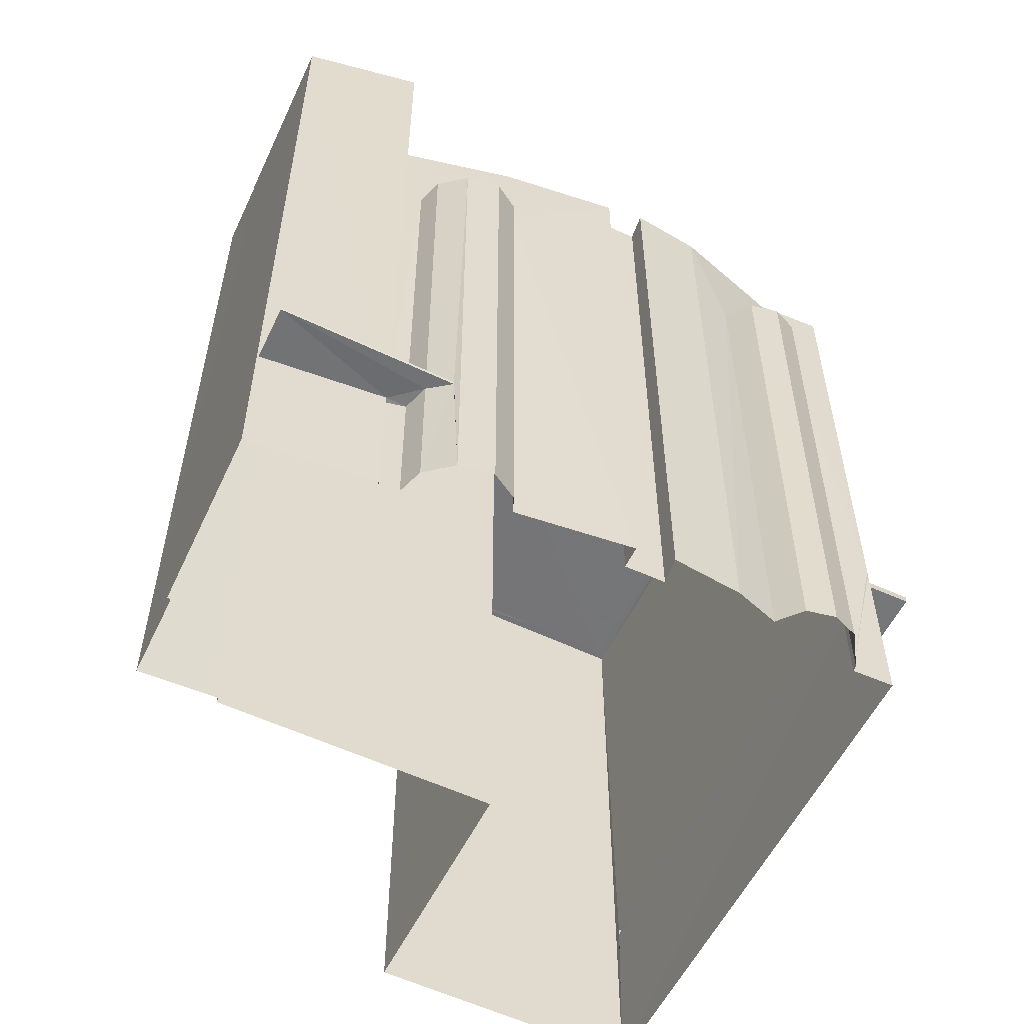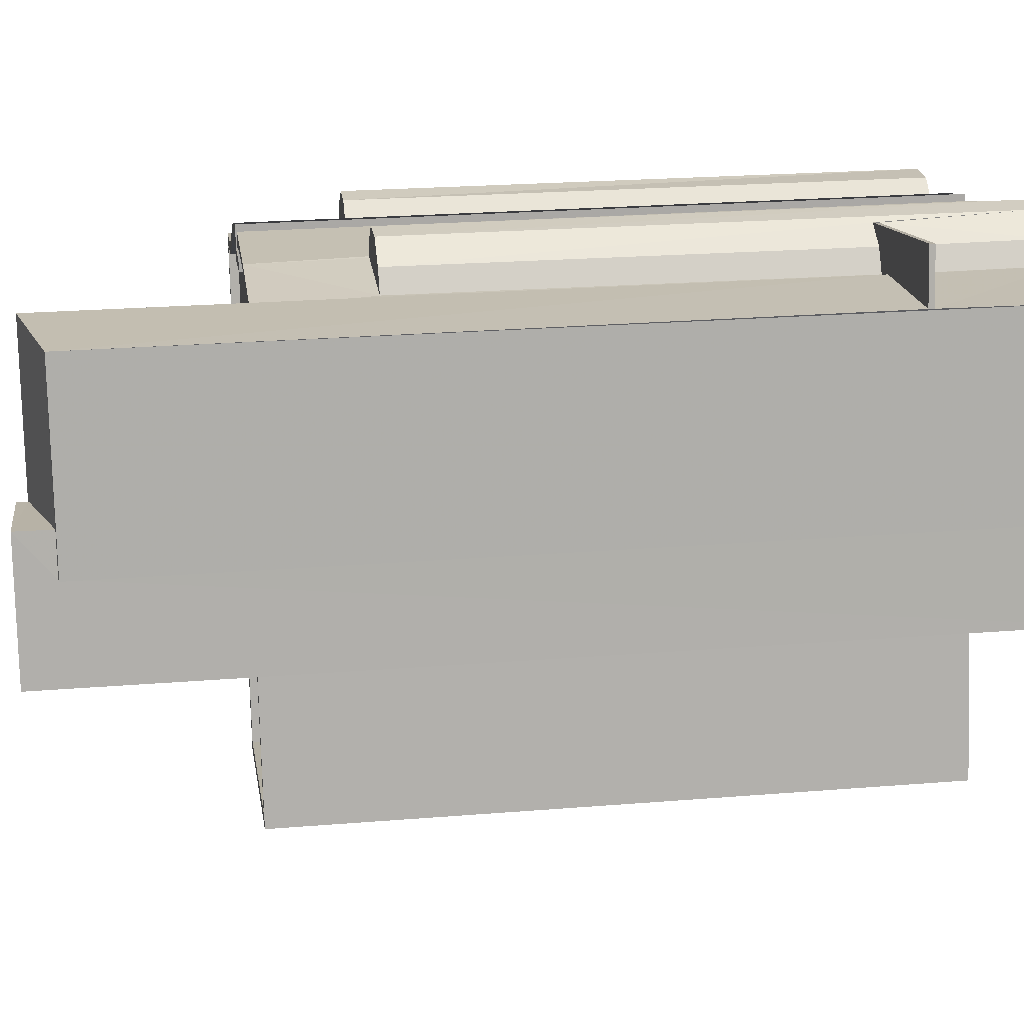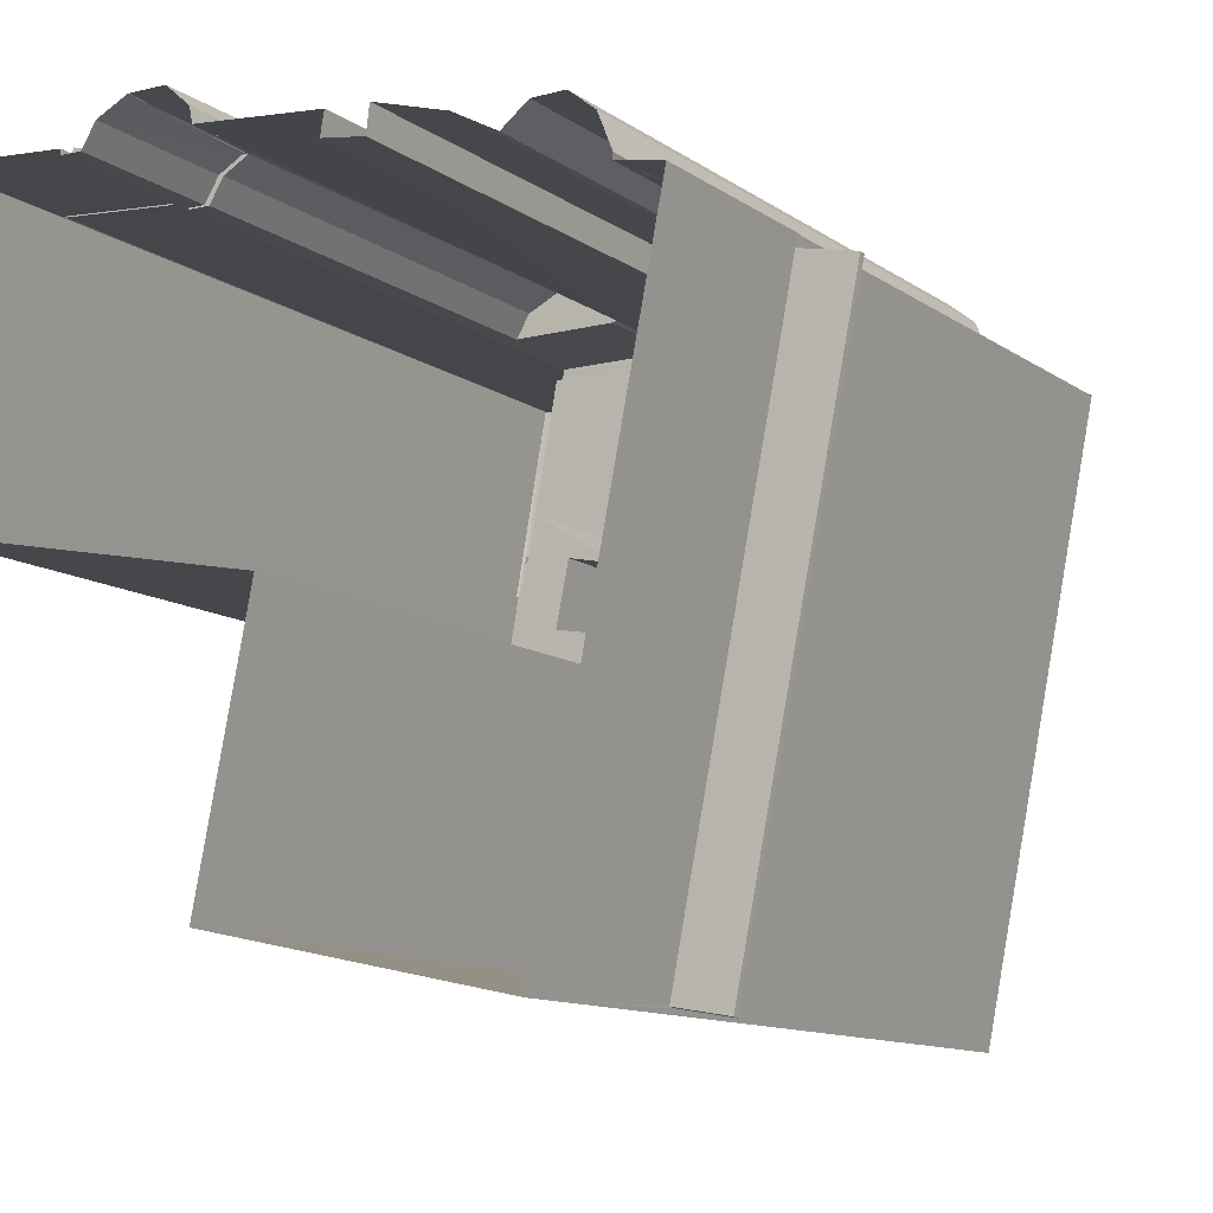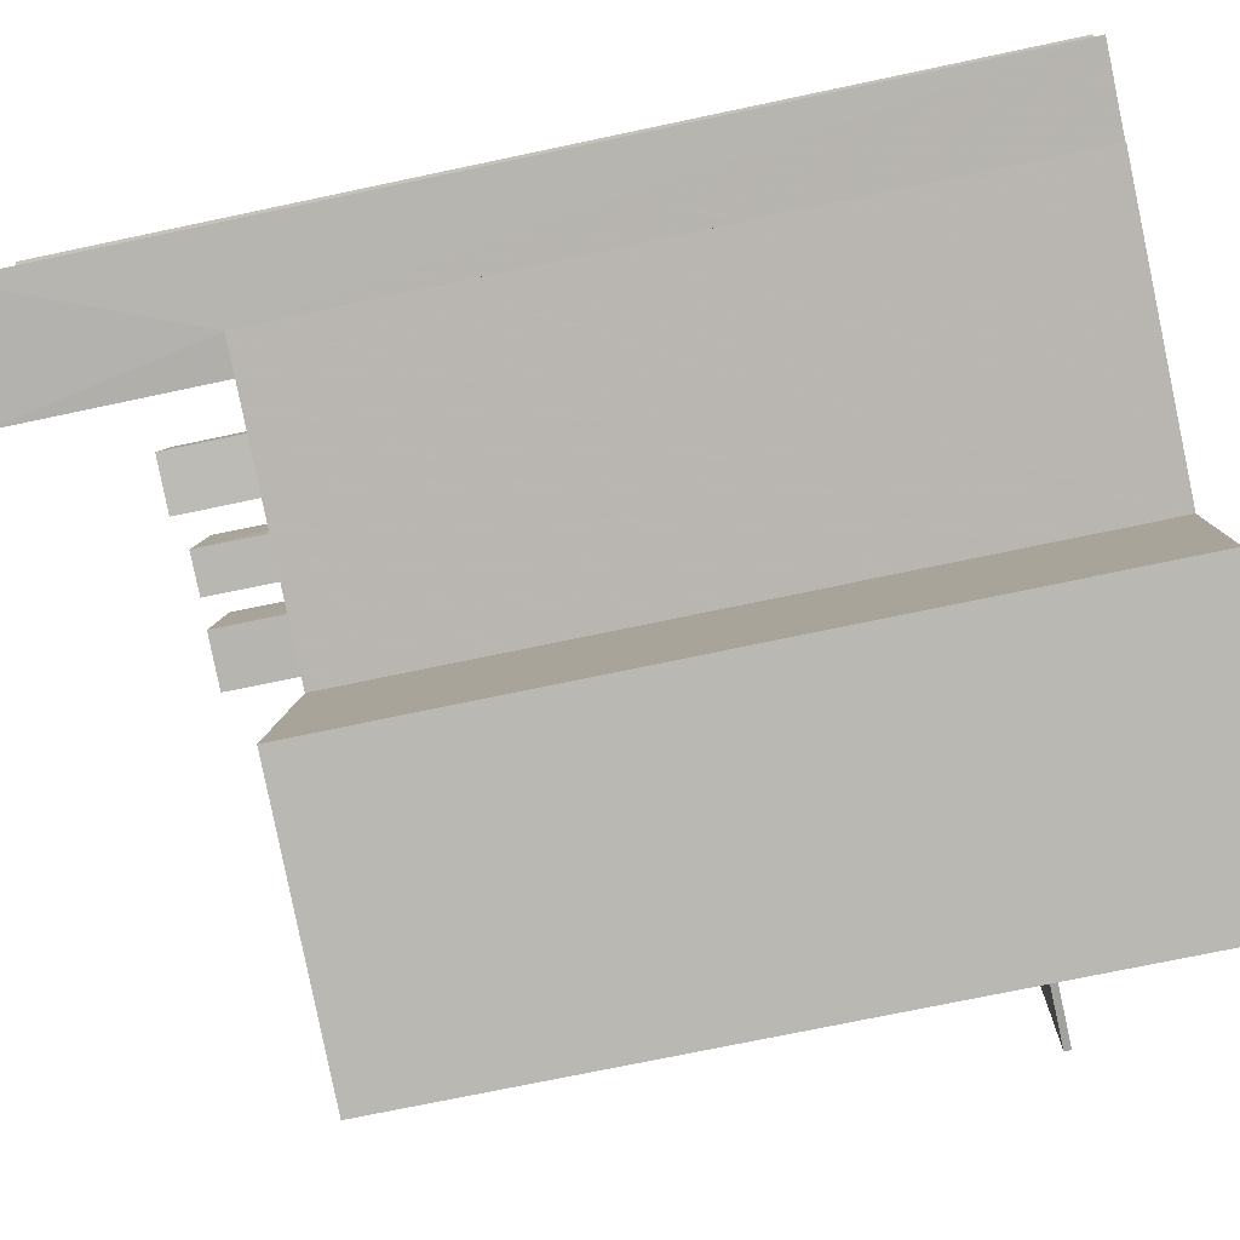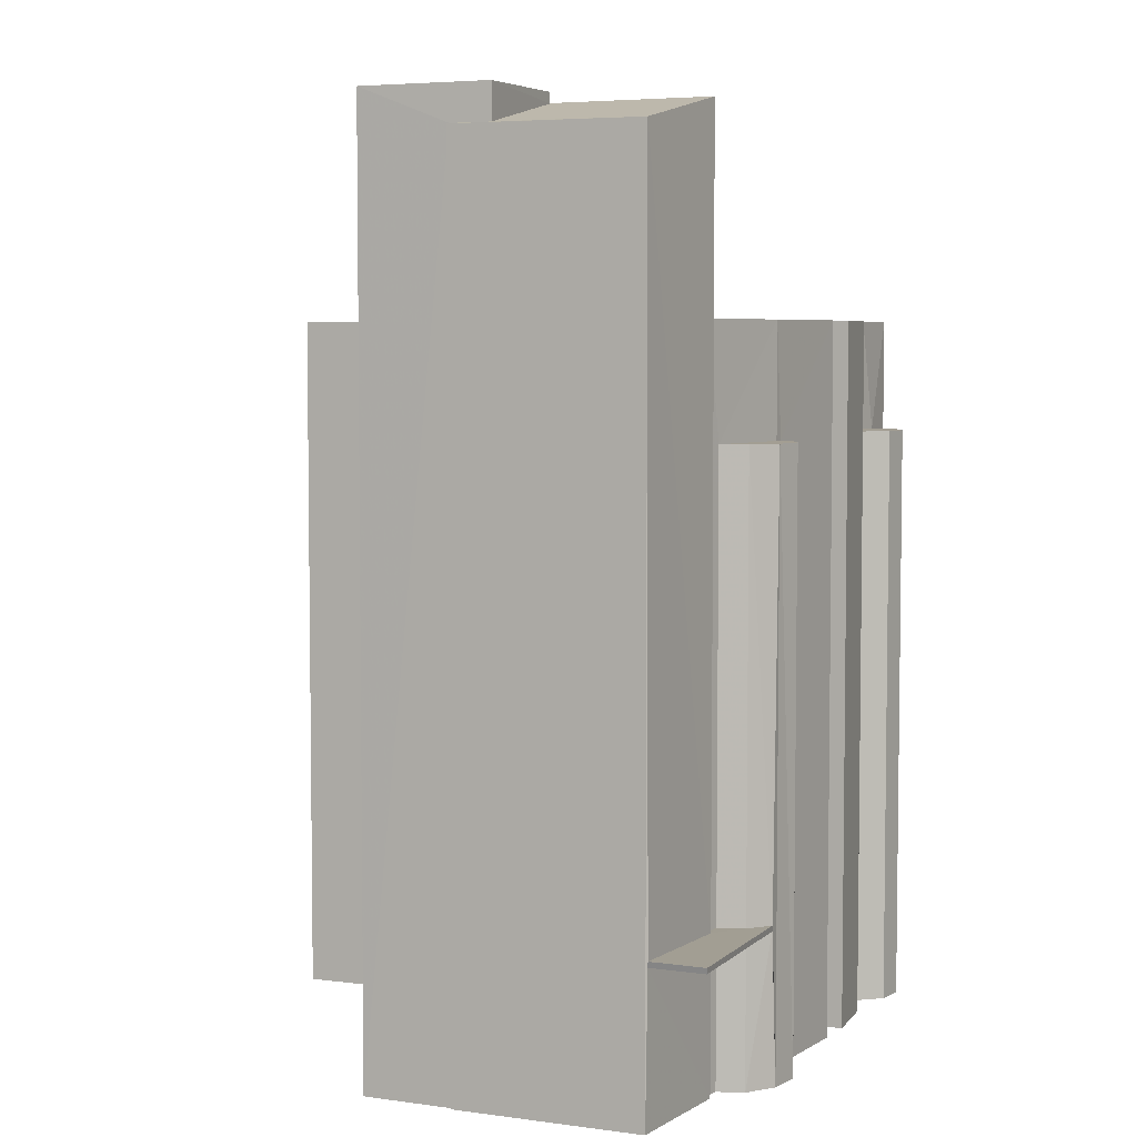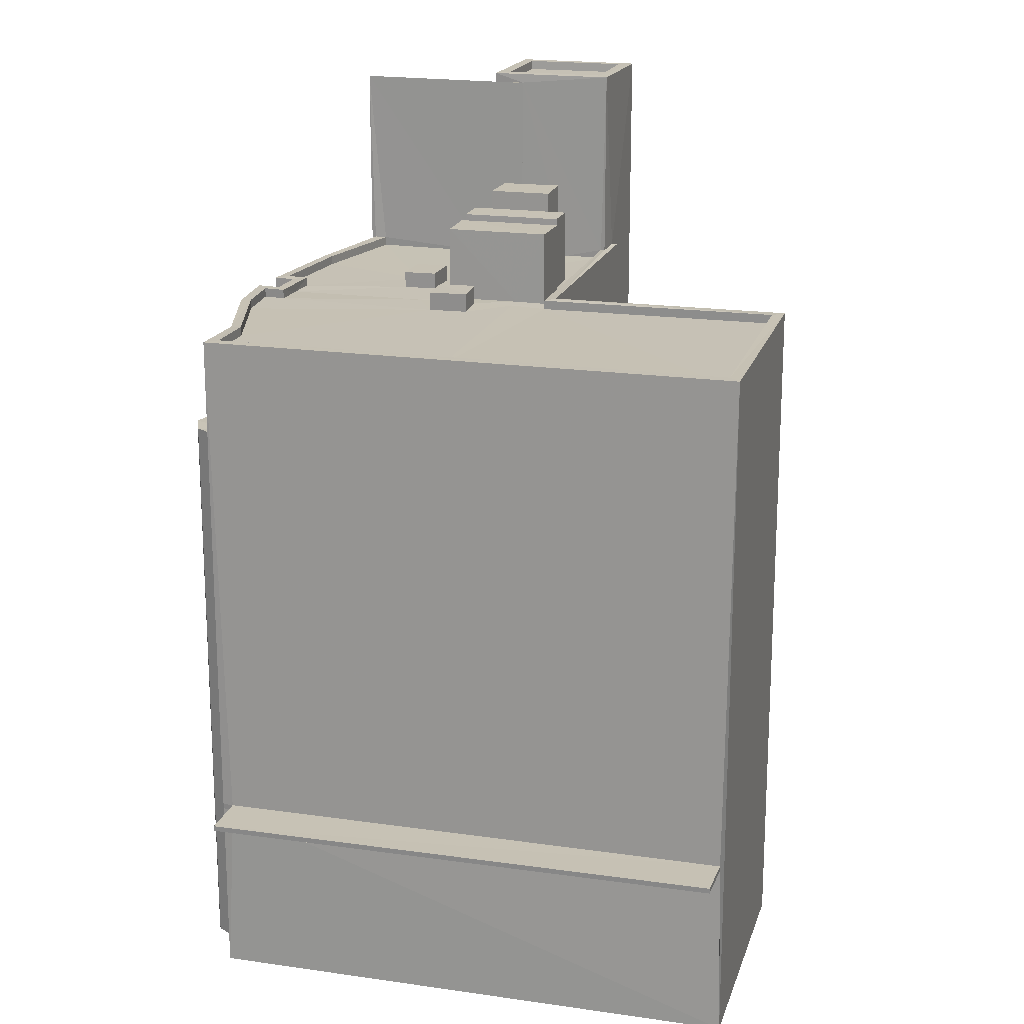
<metadata>
{"format":"obj","ext":"obj","renderer":"f3d","projection":"perspective","resolution":1024,"background":"white","views":[{"elev":-56.7,"azim":165.3,"up":"+Z"},{"elev":23.2,"azim":82.1,"up":"+Y"},{"elev":-11.2,"azim":-148.7,"up":"+Y"},{"elev":-71.5,"azim":102.0,"up":"+Y"},{"elev":5.0,"azim":124.3,"up":"+Z"},{"elev":18.8,"azim":-63.3,"up":"+Z"}]}
</metadata>
<code>
v 1.245e+05 7.857e+05 16.45
v 1.245e+05 7.857e+05 16.45
v 1.245e+05 7.857e+05 16.45
v 1.245e+05 7.857e+05 16.45
v 1.245e+05 7.857e+05 16.45
v 1.245e+05 7.857e+05 16.45
v 1.245e+05 7.857e+05 16.45
v 1.245e+05 7.857e+05 16.45
v 1.245e+05 7.857e+05 16.45
v 1.245e+05 7.857e+05 16.45
v 1.245e+05 7.857e+05 16.45
v 1.245e+05 7.857e+05 16.45
v 1.245e+05 7.857e+05 16.45
v 1.245e+05 7.857e+05 16.45
v 1.245e+05 7.857e+05 16.45
v 1.245e+05 7.857e+05 16.45
v 1.245e+05 7.857e+05 16.45
v 1.245e+05 7.857e+05 16.45
v 1.245e+05 7.857e+05 16.45
v 1.245e+05 7.857e+05 16.45
v 1.245e+05 7.857e+05 16.45
v 1.245e+05 7.857e+05 16.45
v 1.245e+05 7.857e+05 16.45
v 1.245e+05 7.857e+05 16.45
v 1.245e+05 7.857e+05 16.45
v 1.245e+05 7.857e+05 16.45
v 1.245e+05 7.857e+05 16.45
v 1.245e+05 7.857e+05 16.45
v 1.245e+05 7.857e+05 16.45
v 1.245e+05 7.857e+05 20.32
v 1.245e+05 7.857e+05 20.32
v 1.245e+05 7.857e+05 20.32
v 1.245e+05 7.857e+05 20.32
v 1.245e+05 7.857e+05 20.32
v 1.245e+05 7.857e+05 20.32
v 1.245e+05 7.857e+05 20.32
v 1.245e+05 7.857e+05 21.27
v 1.245e+05 7.857e+05 21.27
v 1.245e+05 7.857e+05 21.26
v 1.245e+05 7.857e+05 21.26
v 1.245e+05 7.857e+05 32.05
v 1.245e+05 7.857e+05 32.05
v 1.245e+05 7.857e+05 32.05
v 1.245e+05 7.857e+05 32.05
v 1.245e+05 7.857e+05 32.05
v 1.245e+05 7.857e+05 32.05
v 1.245e+05 7.857e+05 32.05
v 1.245e+05 7.857e+05 20.47
v 1.245e+05 7.857e+05 20.47
v 1.245e+05 7.857e+05 20.47
v 1.245e+05 7.857e+05 20.47
v 1.245e+05 7.857e+05 20.47
v 1.245e+05 7.857e+05 20.47
v 1.245e+05 7.857e+05 20.47
v 1.245e+05 7.857e+05 39.43
v 1.245e+05 7.857e+05 39.41
v 1.245e+05 7.857e+05 39.43
v 1.245e+05 7.857e+05 40.09
v 1.245e+05 7.857e+05 40.09
v 1.245e+05 7.857e+05 40.11
v 1.245e+05 7.857e+05 39.41
v 1.245e+05 7.857e+05 40.11
v 1.245e+05 7.857e+05 40.36
v 1.245e+05 7.857e+05 40.36
v 1.245e+05 7.857e+05 40.36
v 1.245e+05 7.857e+05 40.36
v 1.245e+05 7.857e+05 40.11
v 1.245e+05 7.857e+05 40.11
v 1.245e+05 7.857e+05 40.11
v 1.245e+05 7.857e+05 40.11
v 1.245e+05 7.857e+05 40.36
v 1.245e+05 7.857e+05 40.36
v 1.245e+05 7.857e+05 40.36
v 1.245e+05 7.857e+05 40.36
v 1.245e+05 7.857e+05 34.75
v 1.245e+05 7.857e+05 34.75
v 1.245e+05 7.857e+05 34.75
v 1.245e+05 7.857e+05 34.75
v 1.245e+05 7.857e+05 34.75
v 1.245e+05 7.857e+05 34.75
v 1.245e+05 7.857e+05 34.75
v 1.245e+05 7.857e+05 34.75
v 1.245e+05 7.857e+05 34.75
v 1.245e+05 7.857e+05 34.75
v 1.245e+05 7.857e+05 34.75
v 1.245e+05 7.857e+05 34.75
v 1.245e+05 7.857e+05 34.75
v 1.245e+05 7.857e+05 34.75
v 1.245e+05 7.857e+05 34.75
v 1.245e+05 7.857e+05 34.75
v 1.245e+05 7.857e+05 34.75
v 1.245e+05 7.857e+05 34.75
v 1.245e+05 7.857e+05 34.75
v 1.245e+05 7.857e+05 34.75
v 1.245e+05 7.857e+05 34.75
v 1.245e+05 7.857e+05 34.75
v 1.245e+05 7.857e+05 34.75
v 1.245e+05 7.857e+05 34.75
v 1.245e+05 7.857e+05 34.75
v 1.245e+05 7.857e+05 34.75
v 1.245e+05 7.857e+05 34.74
v 1.245e+05 7.857e+05 34.75
v 1.245e+05 7.857e+05 34.75
v 1.245e+05 7.857e+05 34.75
v 1.245e+05 7.857e+05 34.75
v 1.245e+05 7.857e+05 34.75
v 1.245e+05 7.857e+05 34.75
v 1.245e+05 7.857e+05 34.75
v 1.245e+05 7.857e+05 34.75
v 1.245e+05 7.857e+05 34.75
v 1.245e+05 7.857e+05 34.75
v 1.245e+05 7.857e+05 34.75
v 1.245e+05 7.857e+05 34.75
v 1.245e+05 7.857e+05 34.75
v 1.245e+05 7.857e+05 34.75
v 1.245e+05 7.857e+05 34.75
v 1.245e+05 7.857e+05 34.75
v 1.245e+05 7.857e+05 34.75
v 1.245e+05 7.857e+05 34.75
v 1.245e+05 7.857e+05 35
v 1.245e+05 7.857e+05 35
v 1.245e+05 7.857e+05 35
v 1.245e+05 7.857e+05 35
v 1.245e+05 7.857e+05 35
v 1.245e+05 7.857e+05 35
v 1.245e+05 7.857e+05 34.99
v 1.245e+05 7.857e+05 34.99
v 1.245e+05 7.857e+05 35
v 1.245e+05 7.857e+05 35
v 1.245e+05 7.857e+05 35
v 1.245e+05 7.857e+05 35
v 1.245e+05 7.857e+05 35
v 1.245e+05 7.857e+05 35
v 1.245e+05 7.857e+05 35
v 1.245e+05 7.857e+05 35
v 1.245e+05 7.857e+05 35
v 1.245e+05 7.857e+05 35
v 1.245e+05 7.857e+05 35
v 1.245e+05 7.857e+05 35
v 1.245e+05 7.857e+05 35
v 1.245e+05 7.857e+05 35
v 1.245e+05 7.857e+05 35
v 1.245e+05 7.857e+05 35
v 1.245e+05 7.857e+05 35
v 1.245e+05 7.857e+05 35
v 1.245e+05 7.857e+05 35
v 1.245e+05 7.857e+05 35
v 1.245e+05 7.857e+05 35.19
v 1.245e+05 7.857e+05 35.19
v 1.245e+05 7.857e+05 35.19
v 1.245e+05 7.857e+05 35.19
v 1.245e+05 7.857e+05 35.26
v 1.245e+05 7.857e+05 35.26
v 1.245e+05 7.857e+05 35.26
v 1.245e+05 7.857e+05 35.26
v 1.245e+05 7.857e+05 36.78
v 1.245e+05 7.857e+05 36.78
v 1.245e+05 7.857e+05 36.78
v 1.245e+05 7.857e+05 36.78
v 1.245e+05 7.857e+05 36.8
v 1.245e+05 7.857e+05 36.8
v 1.245e+05 7.857e+05 36.8
v 1.245e+05 7.857e+05 36.8
v 1.245e+05 7.857e+05 37.19
v 1.245e+05 7.857e+05 37.19
v 1.245e+05 7.857e+05 37.19
v 1.245e+05 7.857e+05 37.19
v 1.245e+05 7.857e+05 32.05
v 1.245e+05 7.857e+05 32.05
v 1.245e+05 7.857e+05 32.05
v 1.245e+05 7.857e+05 32.05
v 1.245e+05 7.857e+05 32.05
v 1.245e+05 7.857e+05 32.05
v 1.245e+05 7.857e+05 32.05
v 1.245e+05 7.857e+05 21.41
v 1.245e+05 7.857e+05 21.42
v 1.245e+05 7.857e+05 21.41
v 1.245e+05 7.857e+05 21.42
v 1.245e+05 7.857e+05 21.42
v 1.245e+05 7.857e+05 21.27
f 1 2 3
f 4 1 3
f 5 6 7
f 8 5 9
f 1 10 11
f 12 10 13
f 13 14 15
f 1 4 9
f 16 17 18
f 16 18 19
f 7 6 20
f 21 14 22
f 23 17 16
f 24 16 25
f 26 27 28
f 16 19 29
f 26 25 1
f 7 27 26
f 22 10 29
f 9 5 7
f 10 1 29
f 22 13 10
f 13 22 14
f 9 7 1
f 1 25 16
f 1 16 29
f 7 26 1
f 30 31 32
f 32 33 34
f 35 36 33
f 32 31 35
f 32 35 33
f 37 38 39
f 40 37 39
f 41 42 43
f 42 44 43
f 45 43 46
f 43 44 47
f 46 43 47
f 48 49 50
f 49 51 52
f 53 50 54
f 50 52 54
f 49 52 50
f 55 56 57
f 58 59 60
f 56 61 57
f 60 59 62
f 59 61 62
f 57 61 59
f 63 64 65
f 63 66 64
f 67 68 69
f 70 67 69
f 65 71 72
f 65 72 63
f 73 64 74
f 73 72 71
f 74 64 66
f 72 73 74
f 75 76 77
f 78 79 80
f 79 75 77
f 77 76 81
f 82 83 84
f 82 84 80
f 82 85 83
f 79 77 82
f 79 82 80
f 76 86 87
f 88 89 90
f 88 91 89
f 75 92 76
f 93 91 94
f 91 88 86
f 95 92 96
f 94 86 95
f 92 86 76
f 94 91 86
f 95 86 92
f 97 98 99
f 100 101 102
f 97 103 100
f 100 91 101
f 89 91 100
f 104 99 105
f 106 107 89
f 108 109 110
f 104 105 111
f 103 106 100
f 103 108 110
f 104 108 103
f 97 99 104
f 97 104 103
f 106 89 100
f 112 99 98
f 98 113 112
f 105 114 111
f 83 85 115
f 112 83 116
f 112 116 99
f 117 118 109
f 116 83 114
f 85 117 115
f 114 115 111
f 109 118 110
f 107 90 89
f 119 81 76
f 118 85 81
f 118 81 119
f 90 107 119
f 90 119 87
f 119 76 87
f 83 115 114
f 85 118 117
f 120 121 122
f 123 124 125
f 125 121 120
f 126 124 127
f 128 129 130
f 131 128 130
f 126 132 133
f 134 135 131
f 125 120 136
f 137 138 139
f 132 137 133
f 139 140 141
f 142 125 136
f 134 143 135
f 143 144 145
f 140 144 141
f 135 128 131
f 143 145 135
f 145 144 146
f 137 147 138
f 147 137 132
f 146 144 140
f 139 138 140
f 126 127 132
f 123 125 142
f 127 124 123
f 148 149 150
f 148 151 149
f 152 153 154
f 152 155 153
f 156 157 158
f 159 156 158
f 160 161 162
f 160 163 161
f 164 165 166
f 164 167 165
f 168 169 170
f 170 171 172
f 168 170 173
f 173 170 174
f 170 172 174
f 175 176 177
f 175 178 176
f 16 45 46
f 23 16 46
f 23 47 17
f 23 46 47
f 17 44 18
f 17 47 44
f 51 44 42
f 44 51 18
f 18 36 19
f 42 52 51
f 19 36 35
f 51 36 18
f 29 19 35
f 31 29 35
f 54 42 41
f 54 52 42
f 49 33 36
f 51 49 36
f 34 33 49
f 48 34 49
f 22 32 21
f 22 30 32
f 62 61 50
f 32 34 21
f 21 34 14
f 48 61 14
f 50 61 48
f 34 48 14
f 15 61 56
f 15 14 61
f 13 15 56
f 55 13 56
f 62 50 130
f 50 53 130
f 83 60 62
f 83 112 60
f 84 83 129
f 129 62 130
f 129 83 62
f 58 60 112
f 113 58 112
f 57 65 55
f 13 55 12
f 12 55 64
f 55 65 64
f 10 12 122
f 12 64 122
f 122 73 120
f 122 64 73
f 120 73 136
f 97 136 98
f 113 98 58
f 58 73 71
f 58 71 59
f 136 73 58
f 98 136 58
f 65 57 59
f 71 65 59
f 63 72 67
f 70 63 67
f 69 63 70
f 69 66 63
f 68 66 69
f 68 74 66
f 72 74 68
f 67 72 68
f 131 43 45
f 131 45 134
f 45 24 134
f 45 16 24
f 137 169 133
f 137 170 169
f 133 169 179
f 4 180 9
f 180 179 9
f 179 169 9
f 124 126 3
f 2 124 3
f 133 179 178
f 126 133 178
f 126 175 3
f 38 180 4
f 38 4 3
f 39 38 3
f 175 39 3
f 126 178 175
f 170 137 171
f 7 171 27
f 27 171 139
f 171 137 139
f 141 28 27
f 139 141 27
f 141 26 28
f 141 144 26
f 143 25 26
f 144 143 26
f 134 24 25
f 143 134 25
f 29 30 22
f 29 31 30
f 122 121 11
f 10 122 11
f 121 1 11
f 121 125 1
f 125 2 1
f 125 124 2
f 38 179 180
f 38 178 179
f 53 41 130
f 130 41 131
f 53 54 41
f 131 41 43
f 142 100 102
f 123 142 102
f 123 102 101
f 127 123 101
f 93 132 91
f 91 127 101
f 91 132 127
f 147 93 94
f 147 132 93
f 138 94 95
f 138 147 94
f 140 95 96
f 140 138 95
f 140 96 92
f 146 140 92
f 79 145 75
f 75 146 92
f 75 145 146
f 135 79 78
f 135 145 79
f 128 78 80
f 128 135 78
f 129 128 80
f 84 129 80
f 136 100 142
f 136 97 100
f 81 150 77
f 81 148 150
f 77 149 82
f 77 150 149
f 149 151 85
f 82 149 85
f 151 148 81
f 85 151 81
f 88 90 154
f 153 88 154
f 88 155 86
f 88 153 155
f 152 86 155
f 152 87 86
f 152 154 90
f 87 152 90
f 159 158 106
f 103 159 106
f 119 107 157
f 107 106 158
f 107 158 157
f 119 156 118
f 119 157 156
f 103 110 159
f 110 118 156
f 159 110 156
f 160 162 108
f 104 160 108
f 117 109 161
f 109 108 162
f 109 162 161
f 117 163 115
f 117 161 163
f 163 160 111
f 163 111 115
f 160 104 111
f 105 164 166
f 114 105 166
f 165 114 166
f 165 116 114
f 99 116 165
f 167 99 165
f 105 99 167
f 164 105 167
f 8 173 5
f 8 168 173
f 174 6 5
f 173 174 5
f 172 20 6
f 174 172 6
f 20 172 171
f 7 20 171
f 9 168 8
f 9 169 168
f 175 177 40
f 39 175 40
f 40 177 176
f 37 40 176
f 178 37 176
f 178 38 37

</code>
